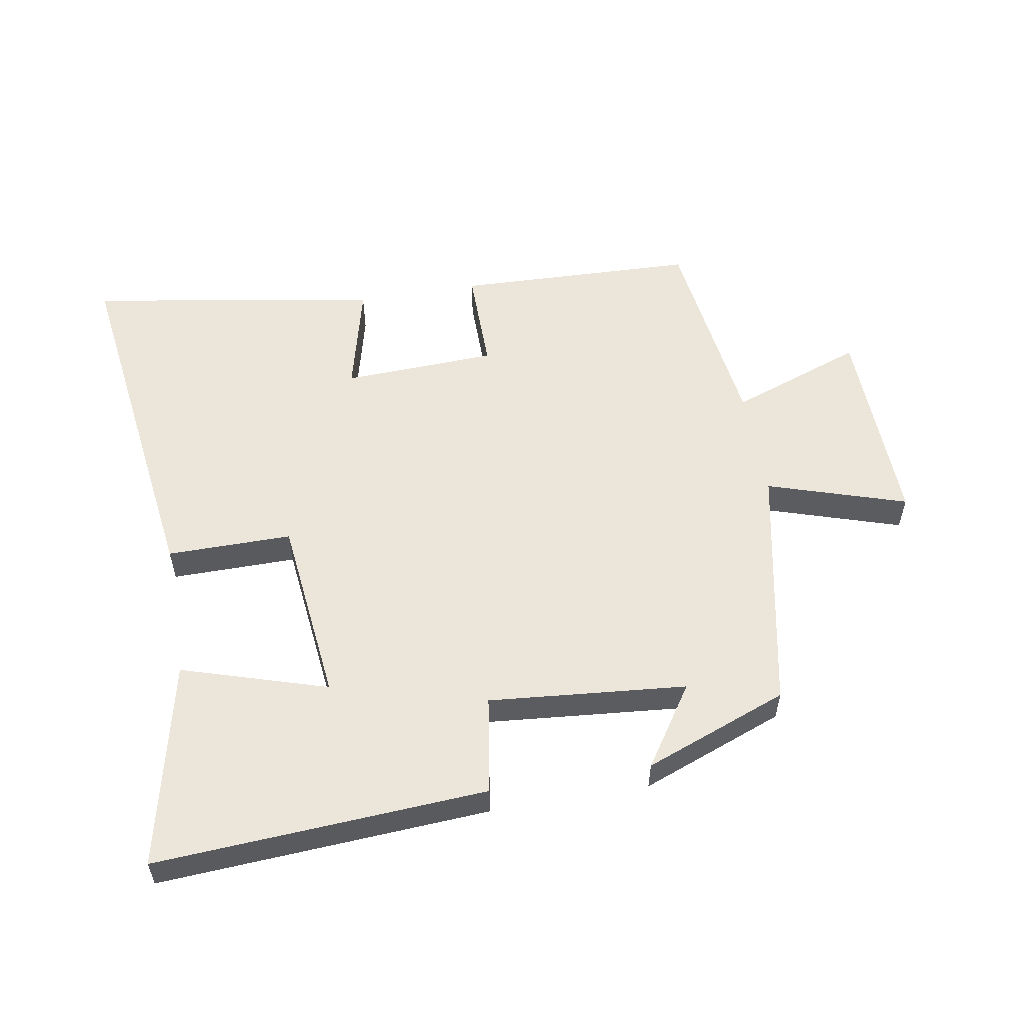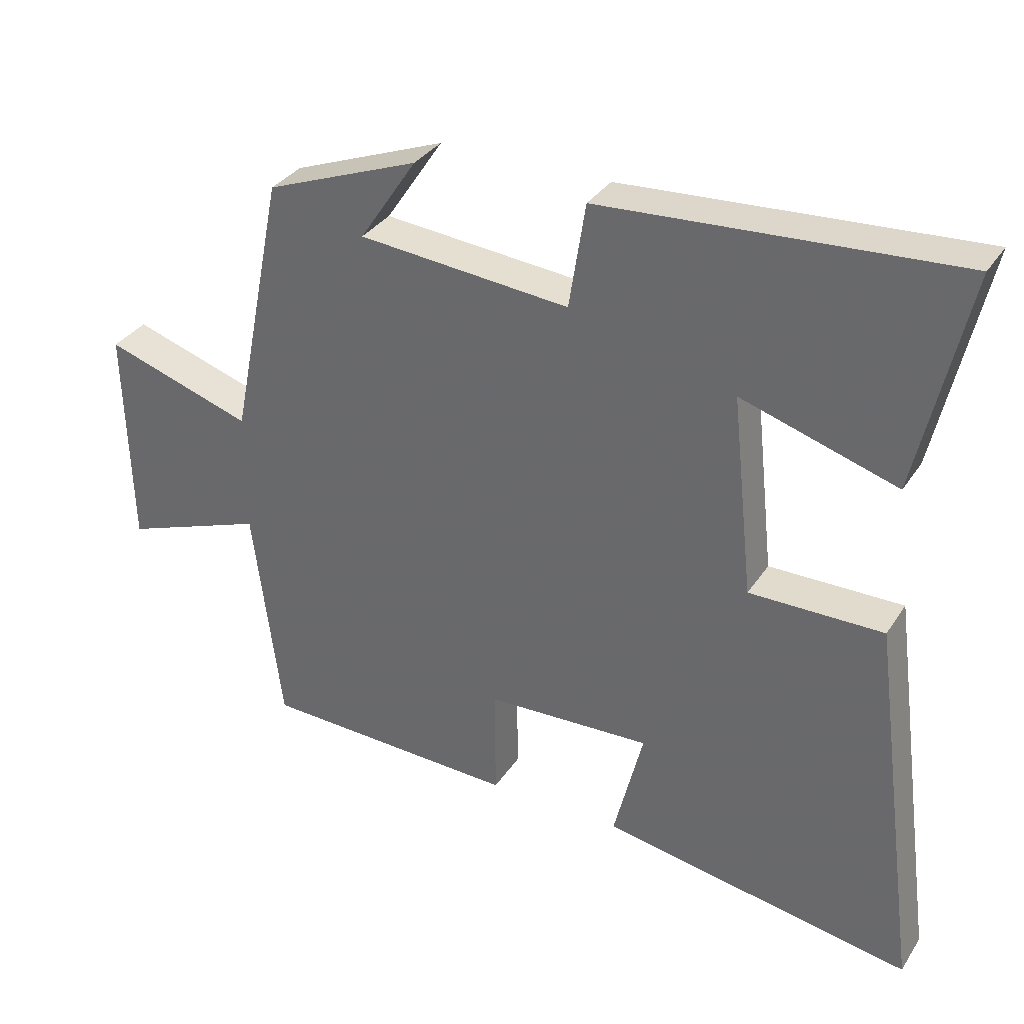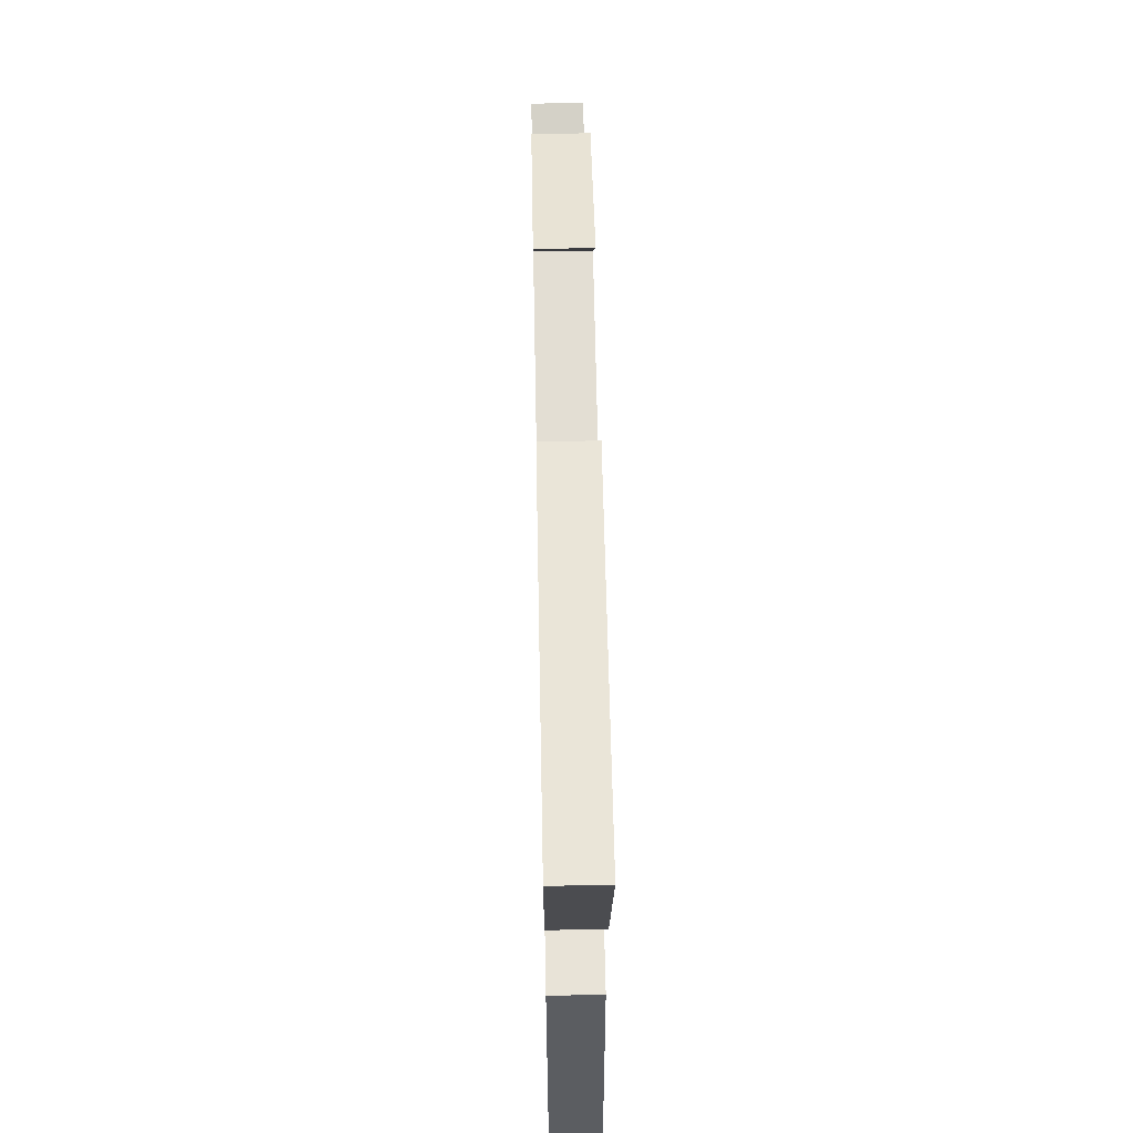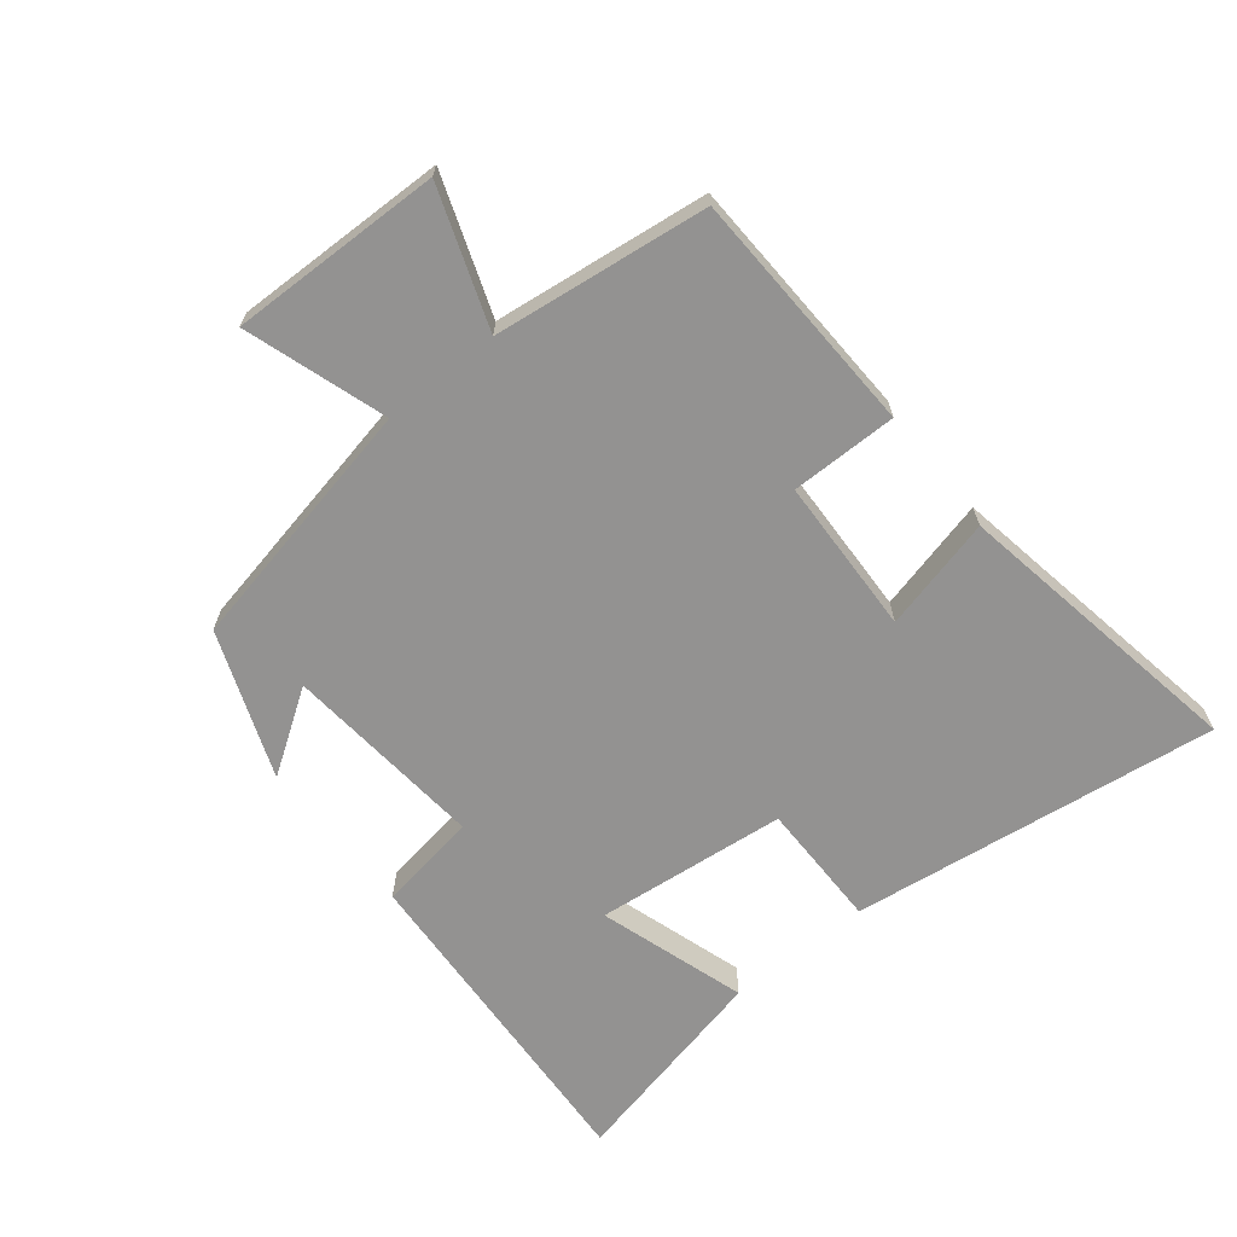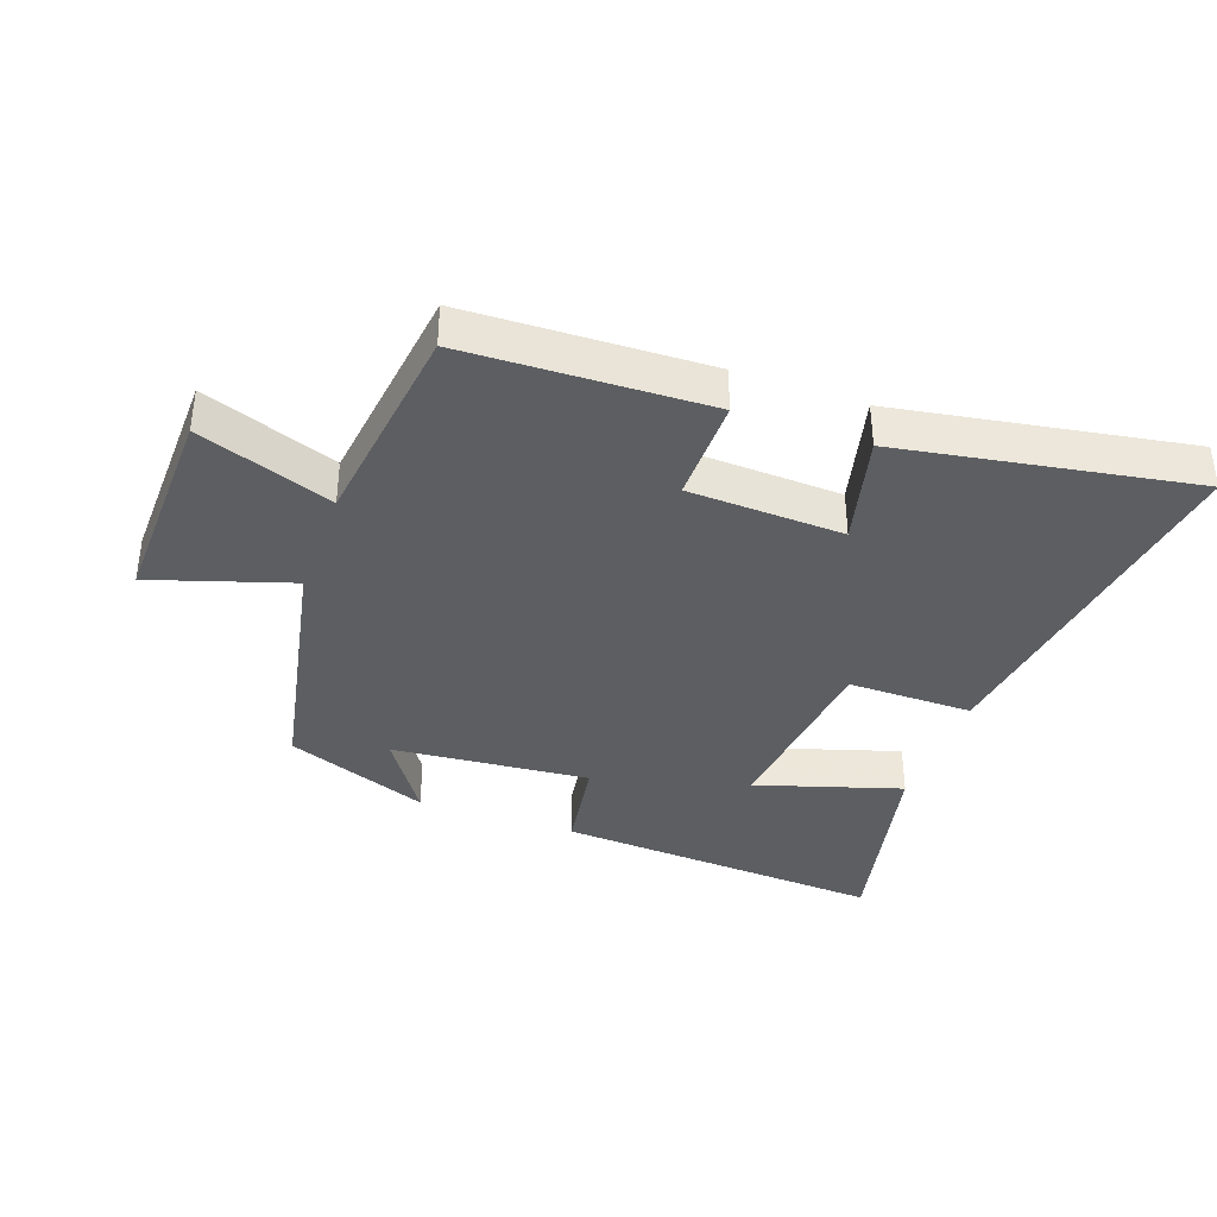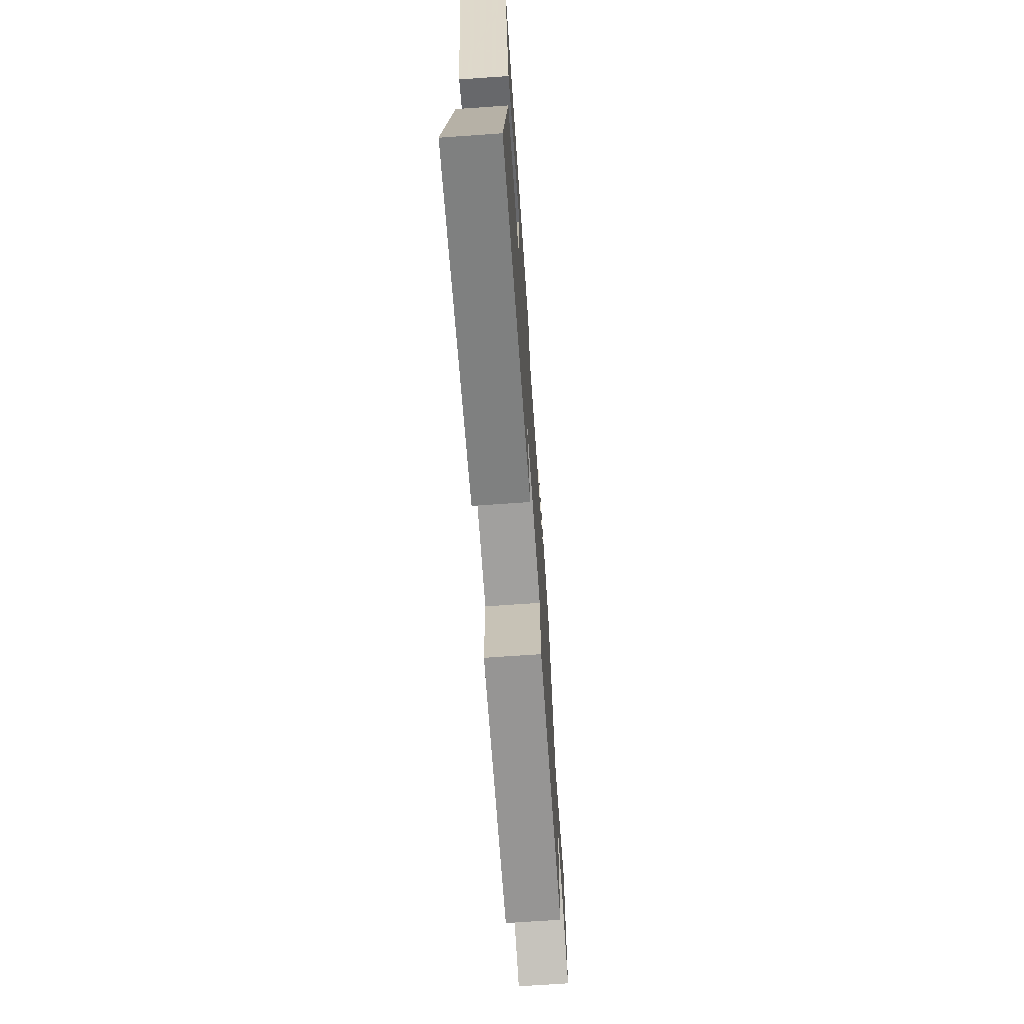
<metadata>
{"format":"obj","ext":"obj","renderer":"f3d","projection":"perspective","resolution":1024,"background":"white","views":[{"elev":55.5,"azim":-9.8,"up":"+Y"},{"elev":33.4,"azim":-151.7,"up":"+Z"},{"elev":62.1,"azim":-91.1,"up":"+Z"},{"elev":-66.4,"azim":128.9,"up":"+Y"},{"elev":-37.7,"azim":160.3,"up":"+Y"},{"elev":-69.5,"azim":-86.0,"up":"+Z"}]}
</metadata>
<code>
v 0.458 0.07 -0.487
v 0.08 0.07 -0.5
v 0.081 0.07 -0.336
v -0.161 0.07 -0.326
v -0.118 0.07 -0.5
v -0.576 0.07 -0.578
v -0.5 0.07 -0.013
v -0.304 0.07 -0.014
v -0.272 0.07 0.28
v -0.5 0.07 0.209
v -0.572 0.07 0.532
v -0.054 0.07 0.5
v -0.03 0.07 0.346
v 0.28 0.07 0.374
v 0.196 0.07 0.5
v 0.421 0.07 0.414
v 0.5 0.07 0.022
v 0.718 0.07 0.092
v 0.71 0.07 -0.234
v 0.5 0.07 -0.158
v 0.458 0 -0.487
v 0.08 0 -0.5
v 0.081 0 -0.336
v -0.161 0 -0.326
v -0.118 0 -0.5
v -0.576 0 -0.578
v -0.5 0 -0.013
v -0.304 0 -0.014
v -0.272 0 0.28
v -0.5 0 0.209
v -0.572 0 0.532
v -0.054 0 0.5
v -0.03 0 0.346
v 0.28 0 0.374
v 0.196 0 0.5
v 0.421 0 0.414
v 0.5 0 0.022
v 0.718 0 0.092
v 0.71 0 -0.234
v 0.5 0 -0.158
f 17 18 19 20
f 1 2 3
f 20 1 3
f 17 20 3
f 16 17 3 4
f 14 15 16
f 14 16 4
f 13 14 4
f 12 13 4
f 9 10 11 12
f 8 9 12 4
f 6 7 8
f 5 6 8
f 4 5 8
f 40 39 38 37
f 23 22 21
f 23 21 40
f 23 40 37
f 24 23 37 36
f 36 35 34
f 24 36 34
f 24 34 33
f 24 33 32
f 32 31 30 29
f 24 32 29 28
f 28 27 26
f 28 26 25
f 28 25 24
f 1 21 22 2
f 2 22 23 3
f 3 23 24 4
f 4 24 25 5
f 5 25 26 6
f 6 26 27 7
f 7 27 28 8
f 8 28 29 9
f 9 29 30 10
f 10 30 31 11
f 11 31 32 12
f 12 32 33 13
f 13 33 34 14
f 14 34 35 15
f 15 35 36 16
f 16 36 37 17
f 17 37 38 18
f 18 38 39 19
f 19 39 40 20
f 20 40 21 1

</code>
